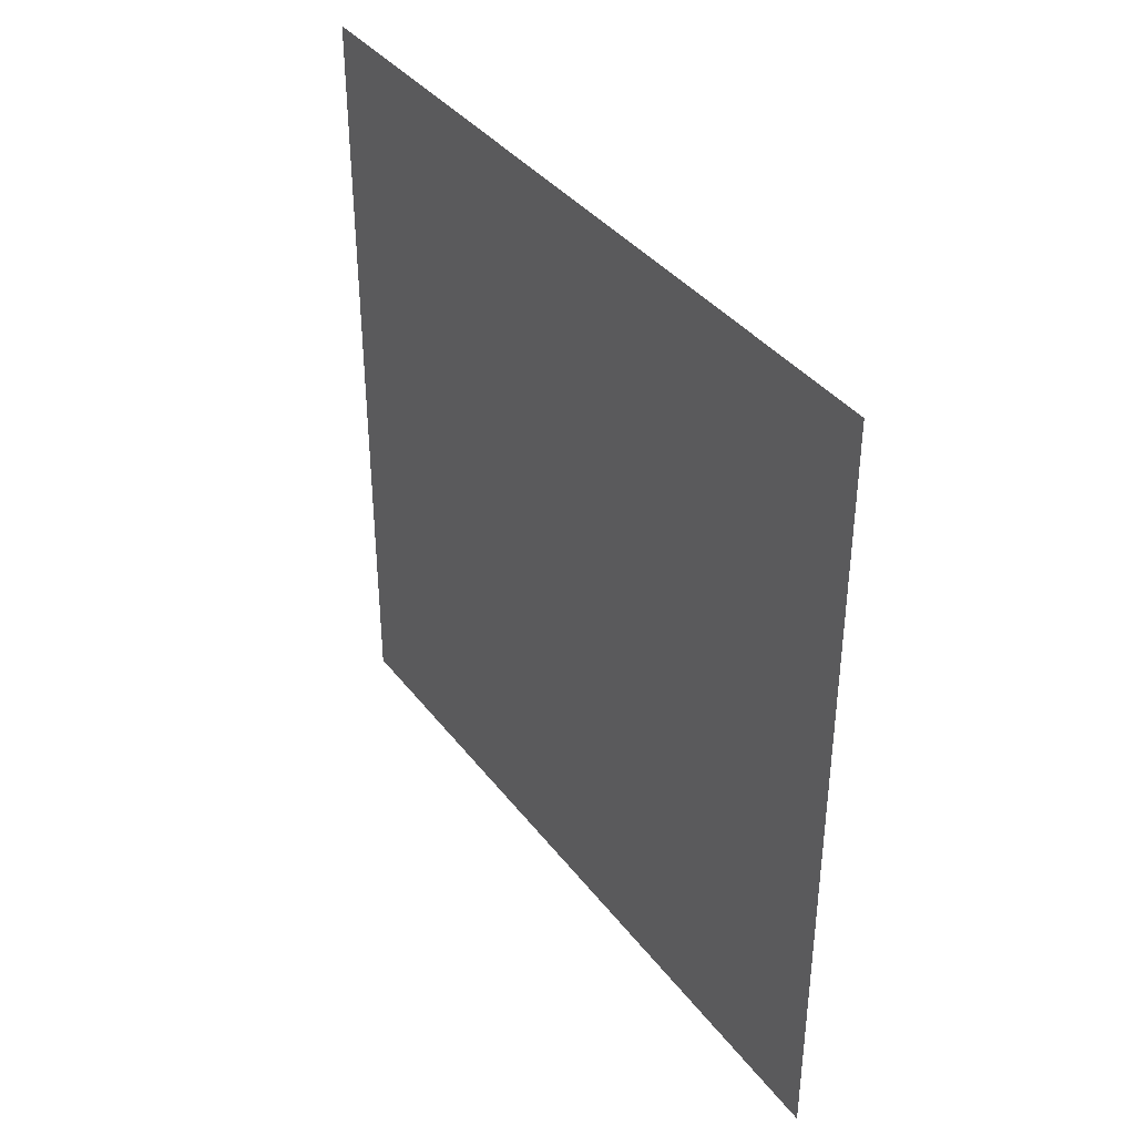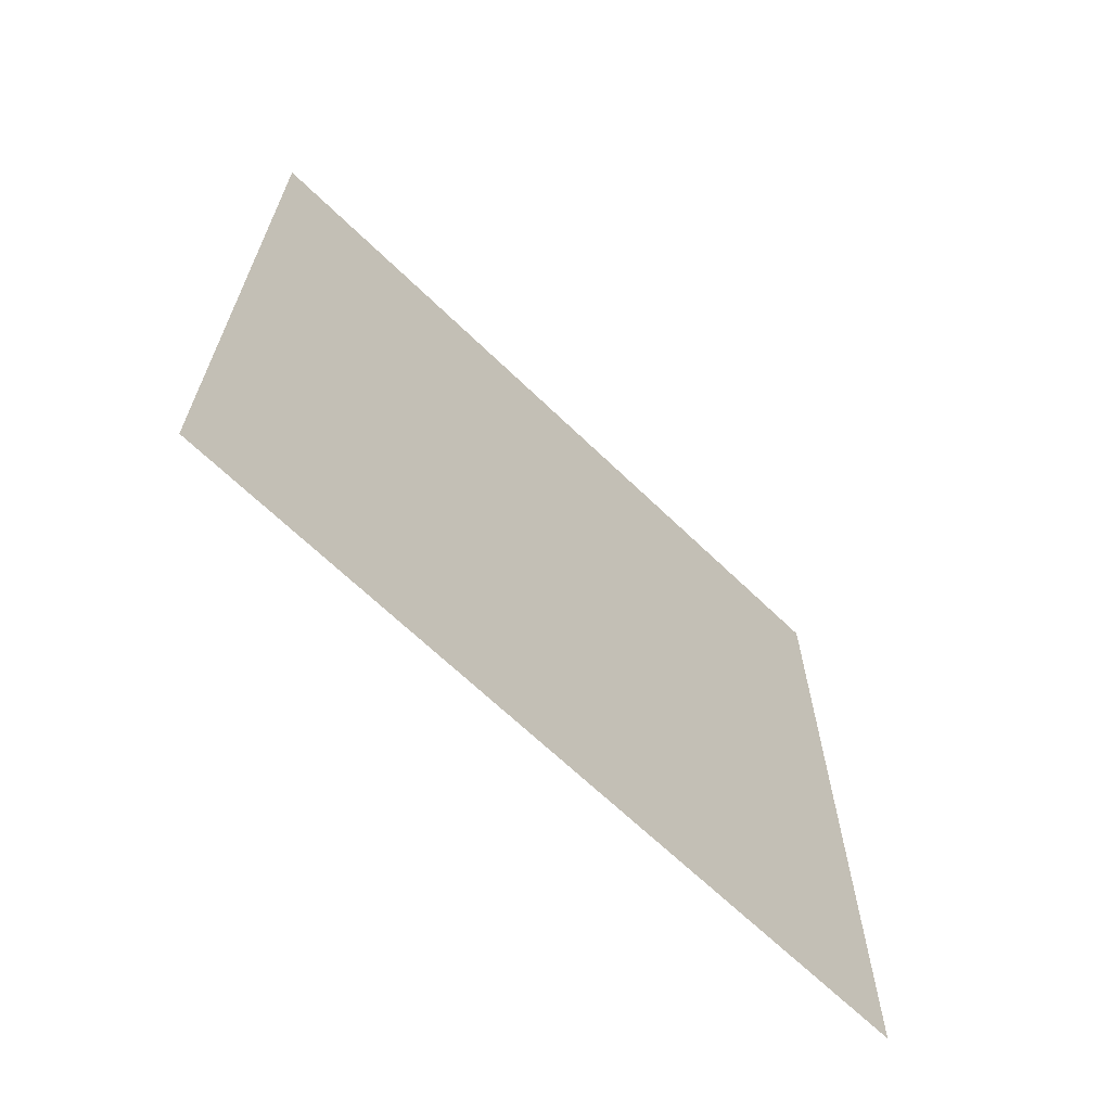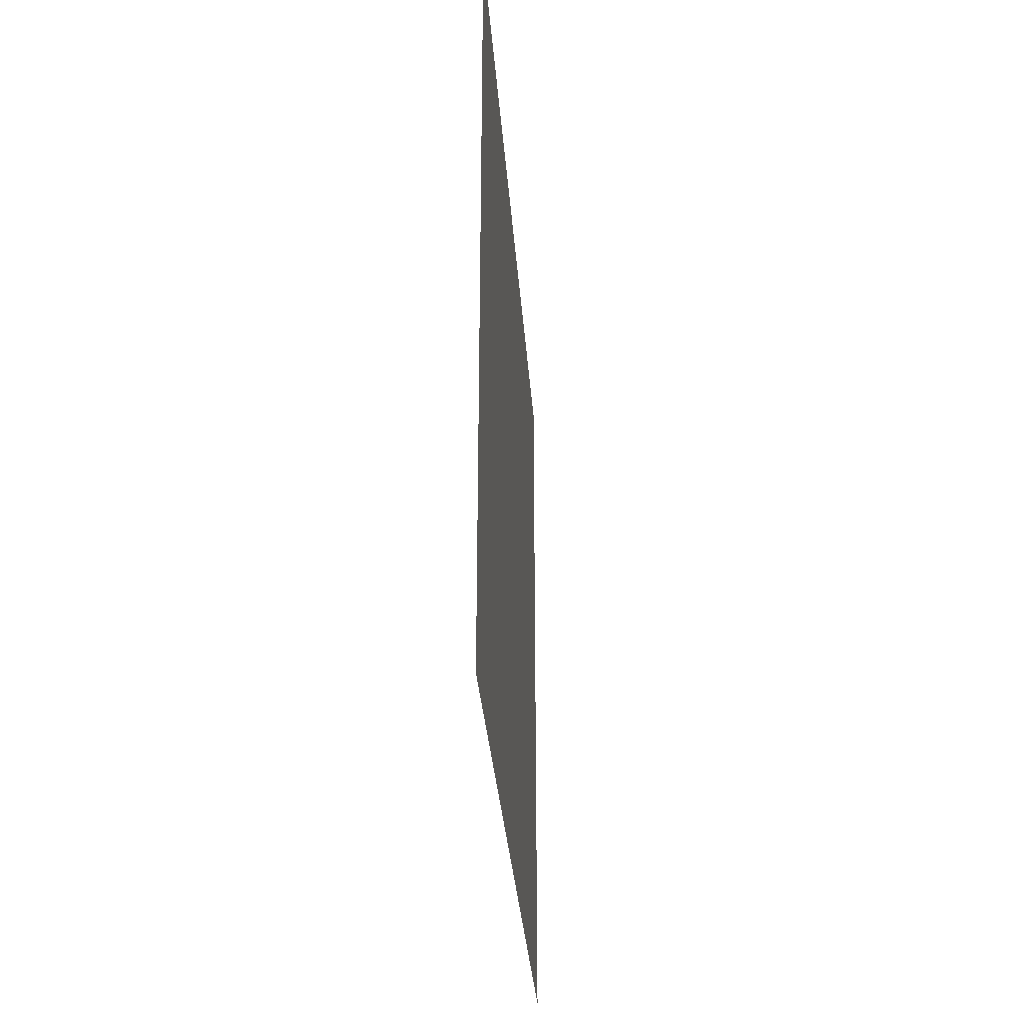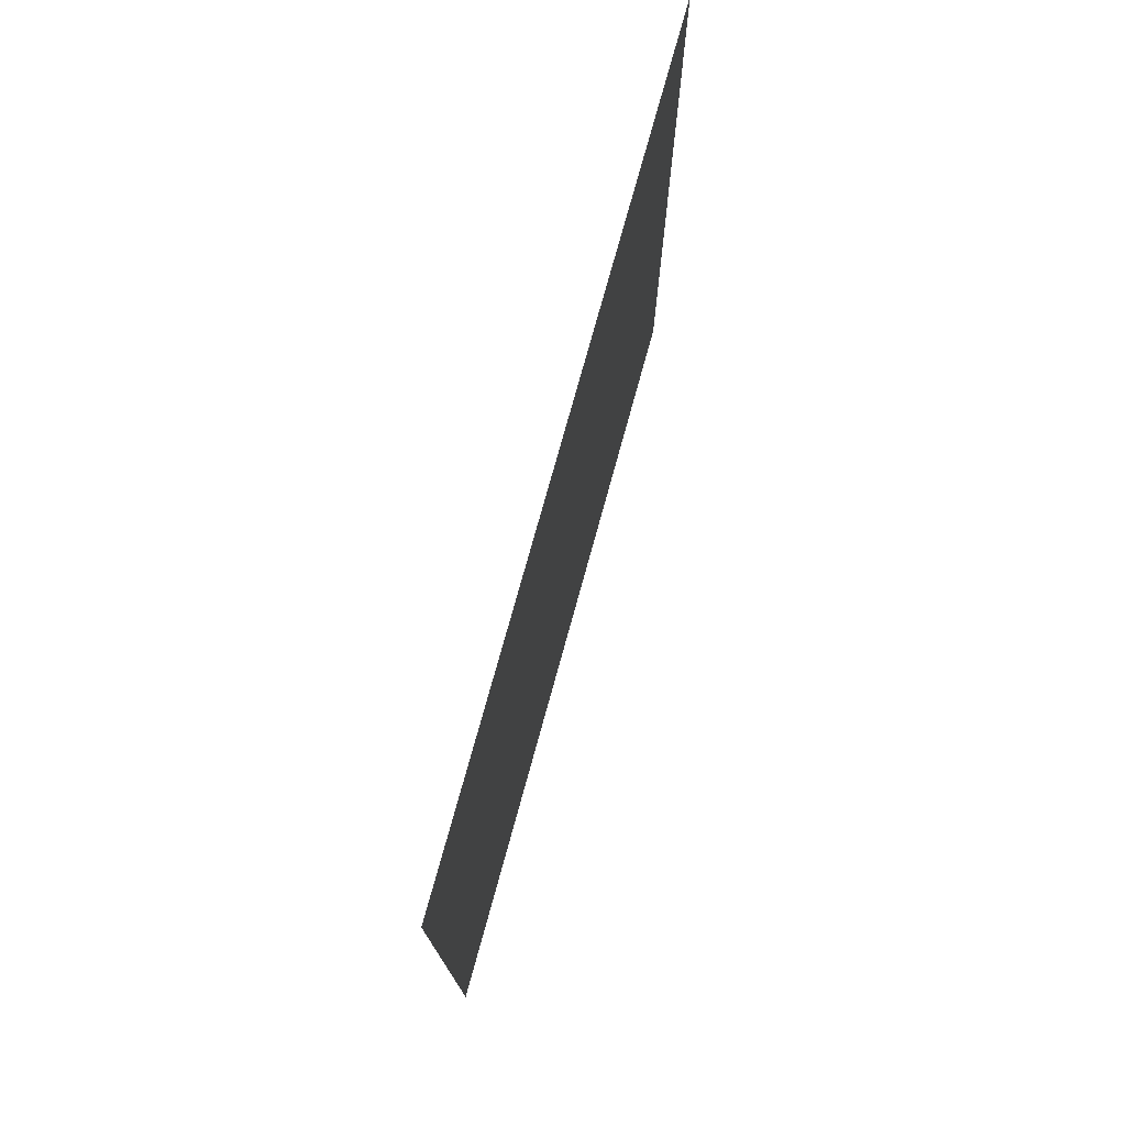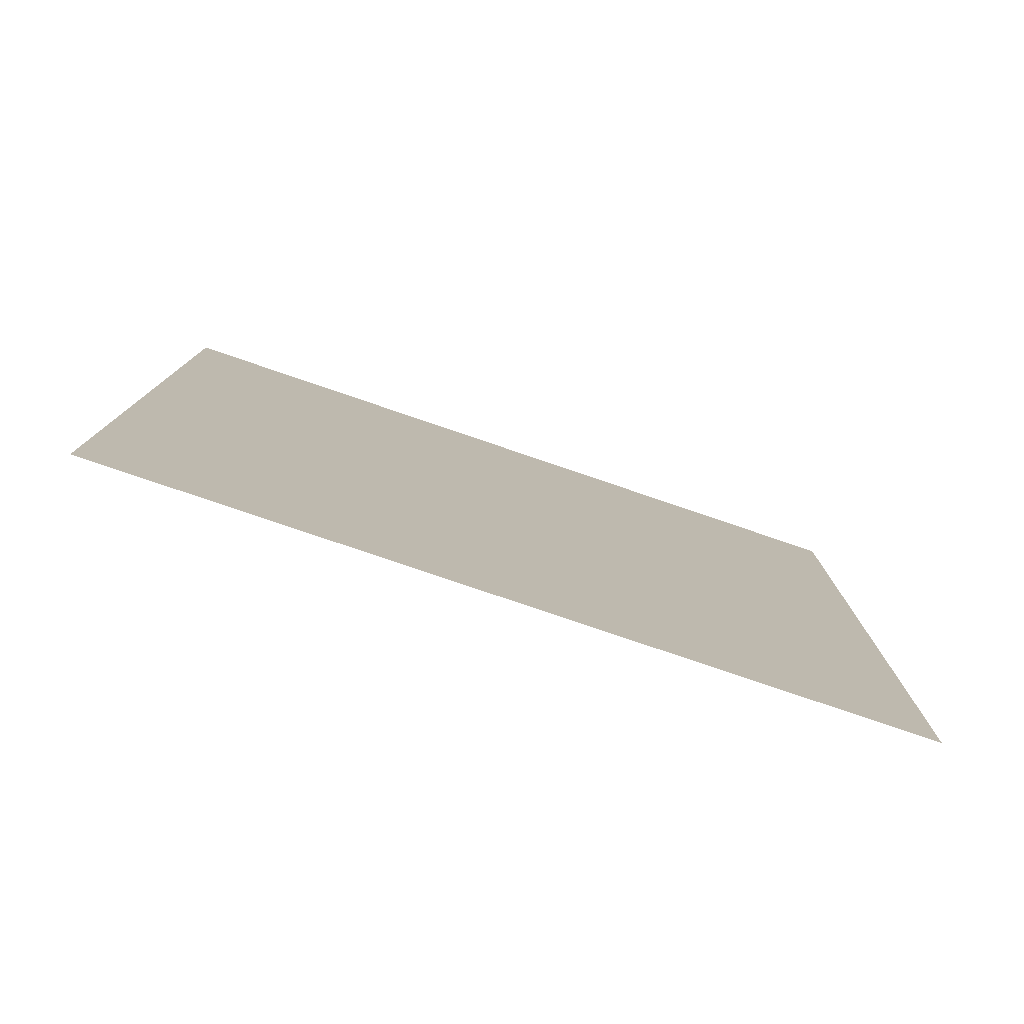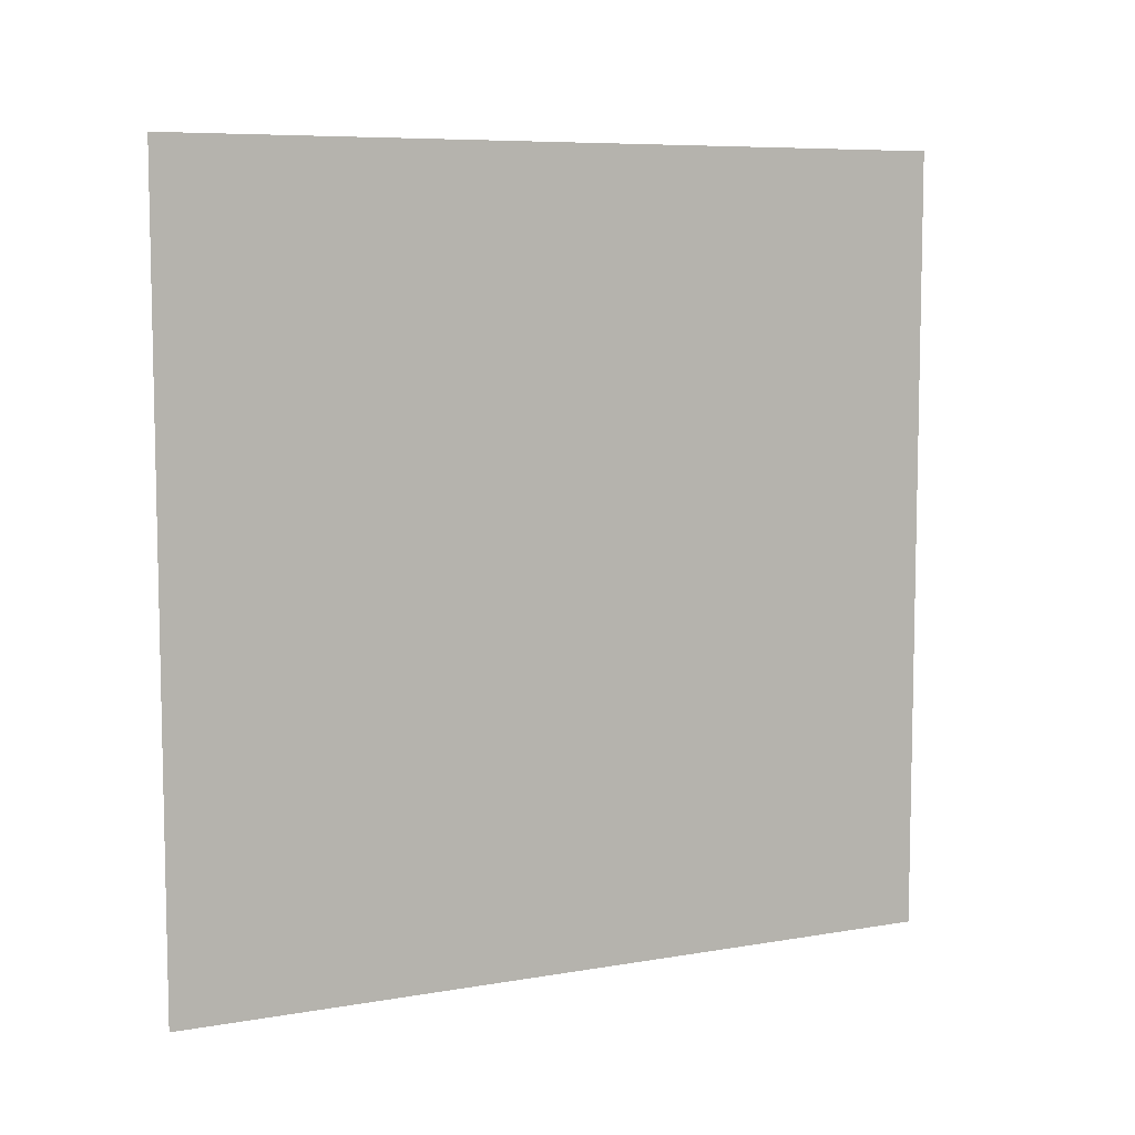
<metadata>
{"format":"obj","ext":"obj","renderer":"f3d","projection":"perspective","resolution":1024,"background":"white","views":[{"elev":37.9,"azim":147.1,"up":"+Y"},{"elev":-66.1,"azim":-134.2,"up":"+Z"},{"elev":-32.0,"azim":4.1,"up":"+Z"},{"elev":75.5,"azim":-164.6,"up":"+Y"},{"elev":-78.9,"azim":-108.8,"up":"+Y"},{"elev":7.6,"azim":64.0,"up":"+Z"}]}
</metadata>
<code>
o cube.001
v 0 0.5 0.5
v 0 -0.5 0.5
v 0 0.5 -0.5
v 0 -0.5 -0.5
v 0 0.5 -0.5
v 0 -0.5 -0.5
v 0 0.5 0.5
v 0 -0.5 0.5
f 2 4 3 1
f 6 8 7 5

</code>
